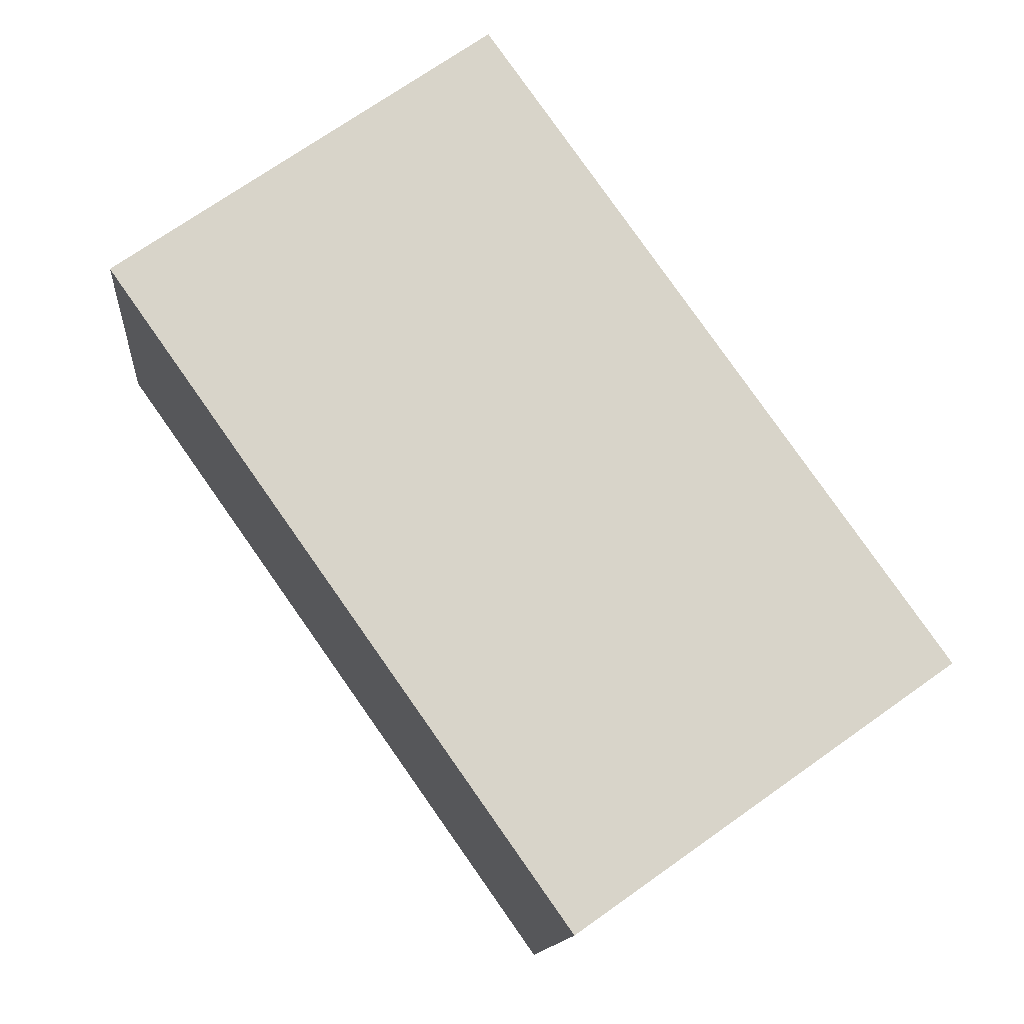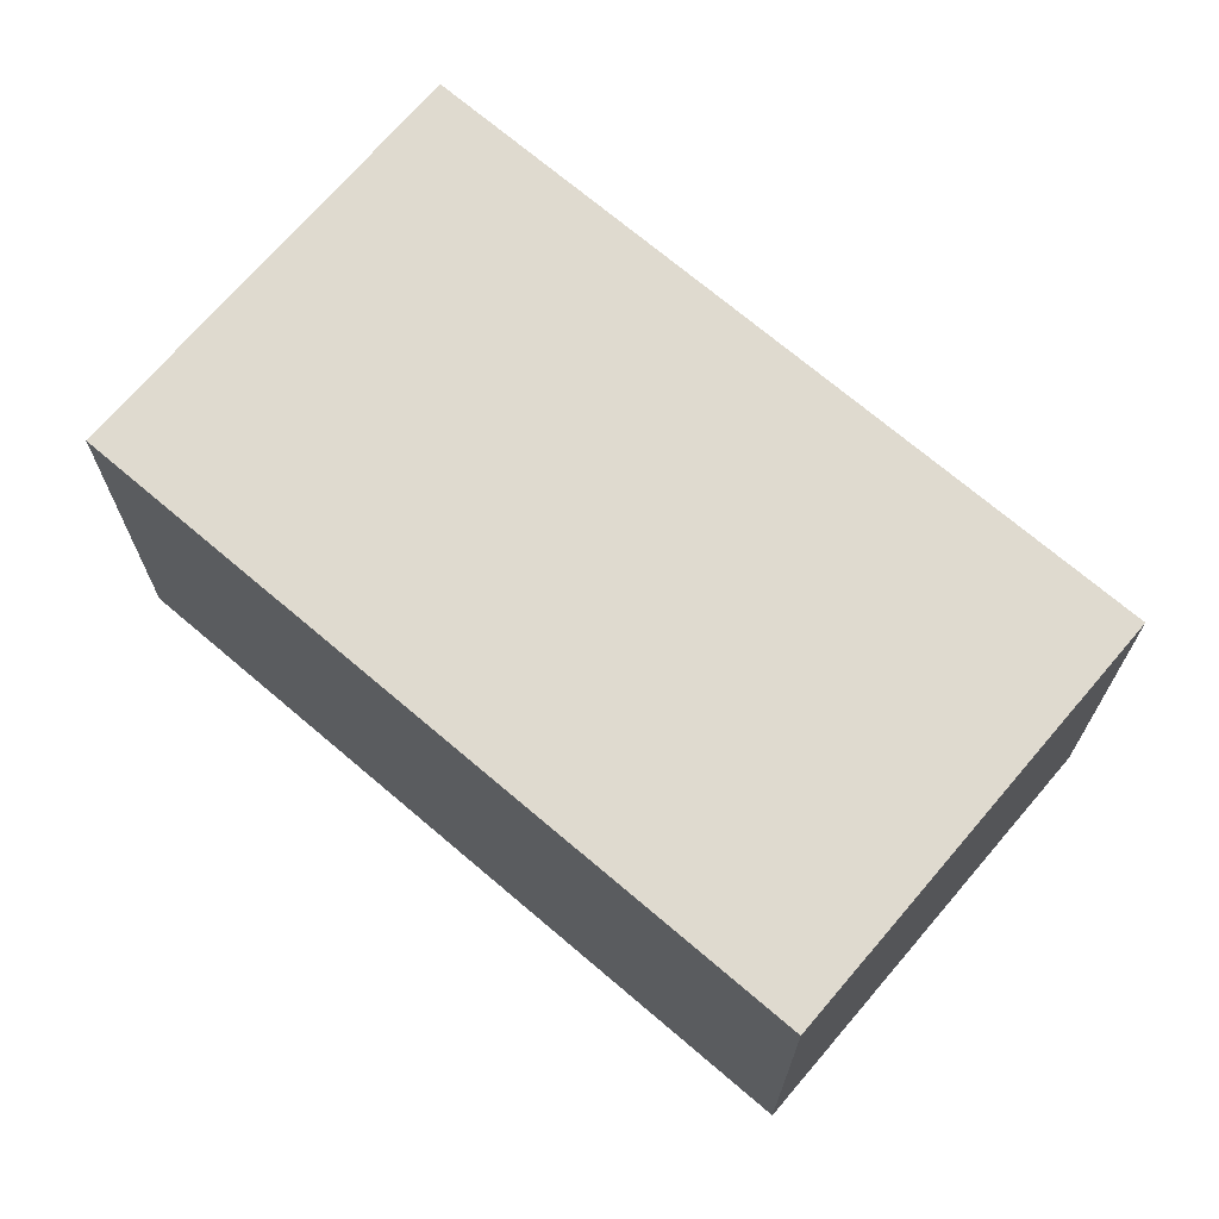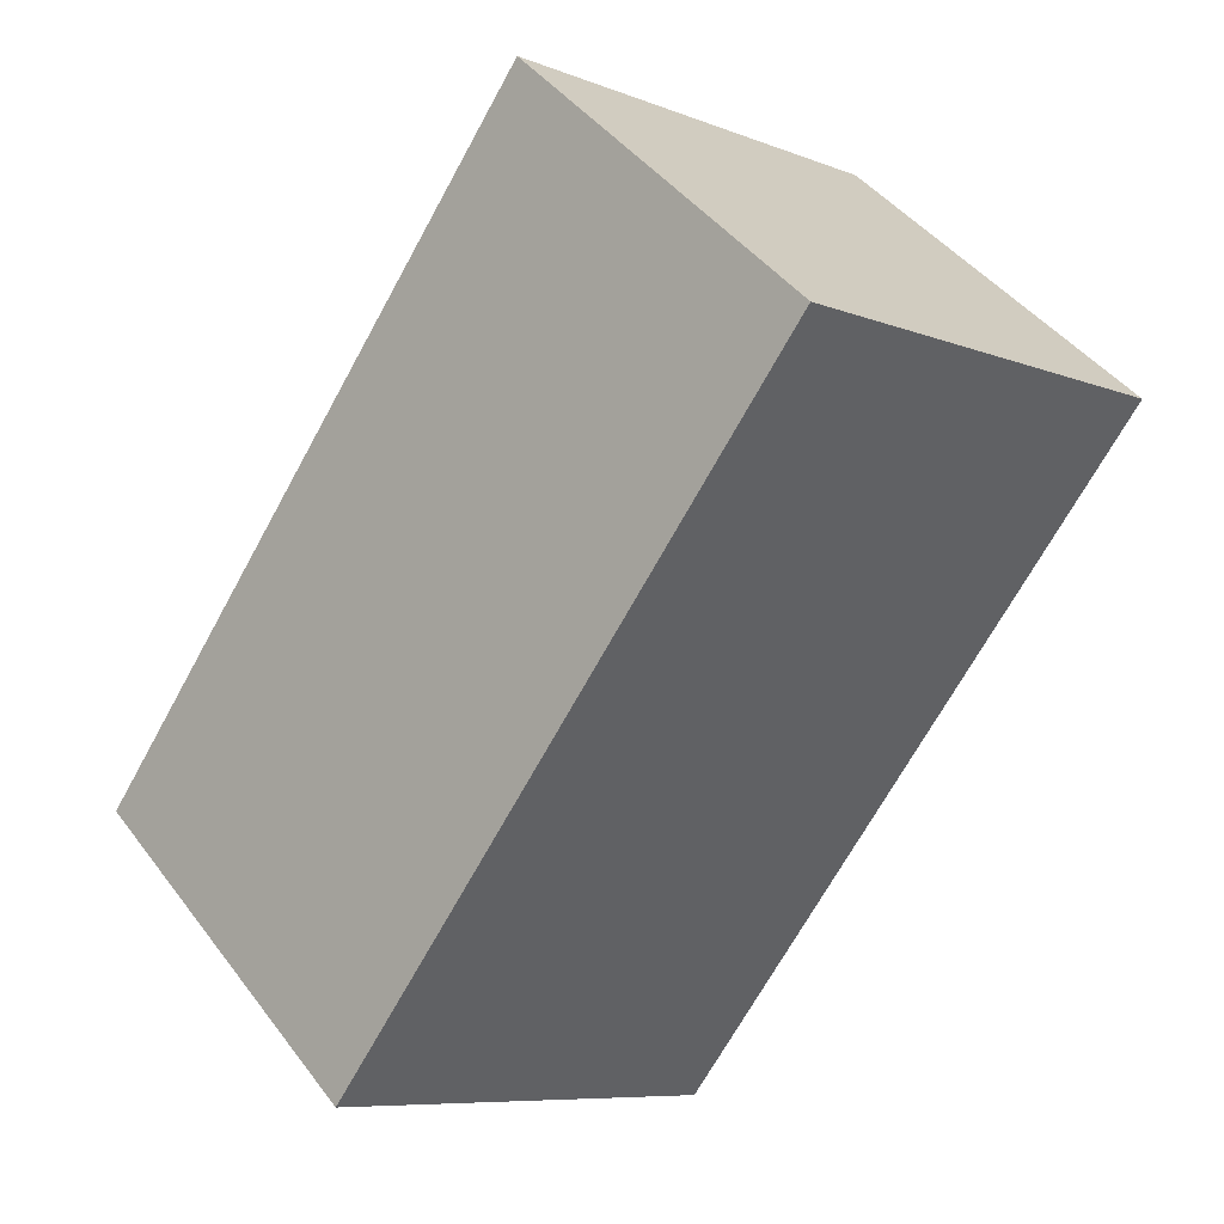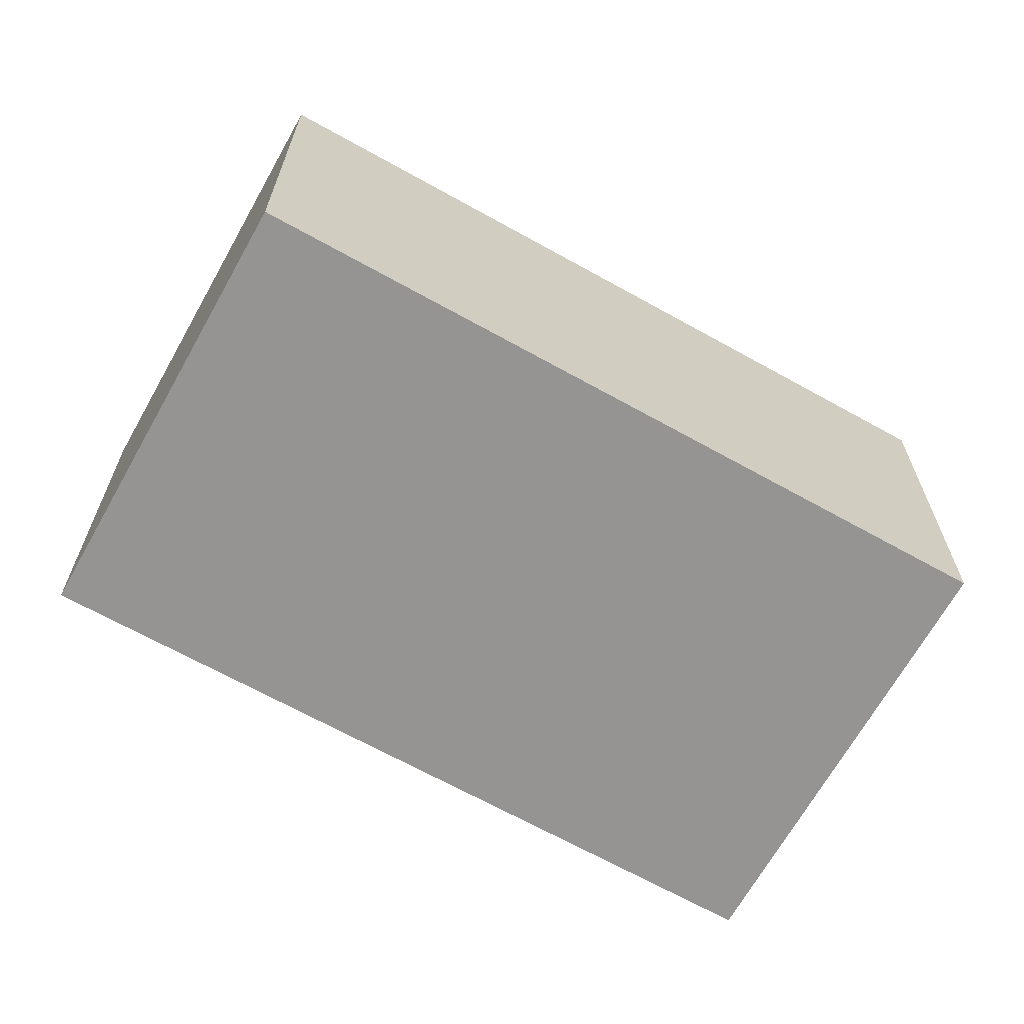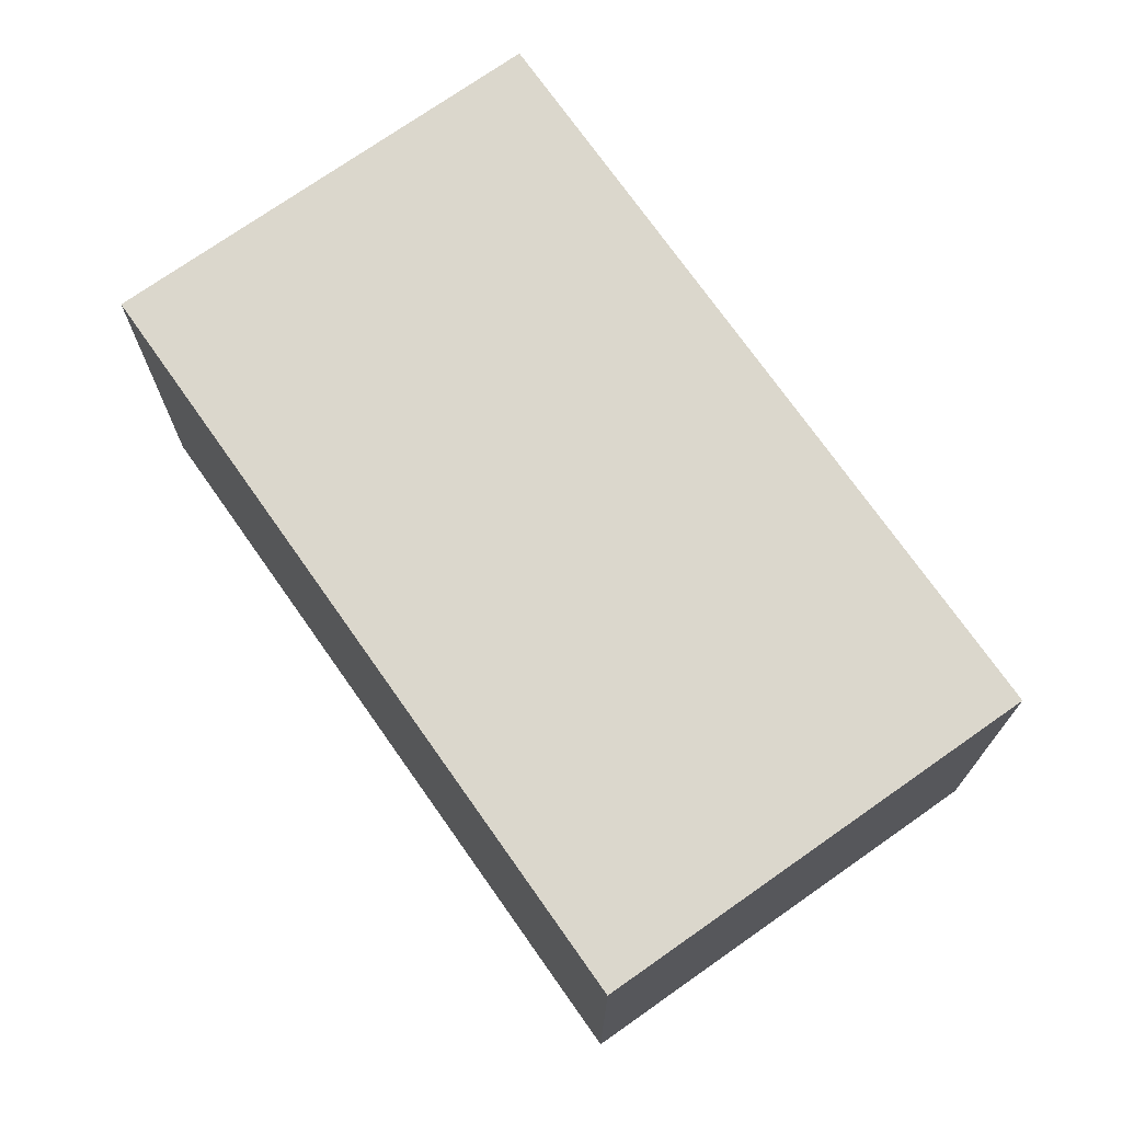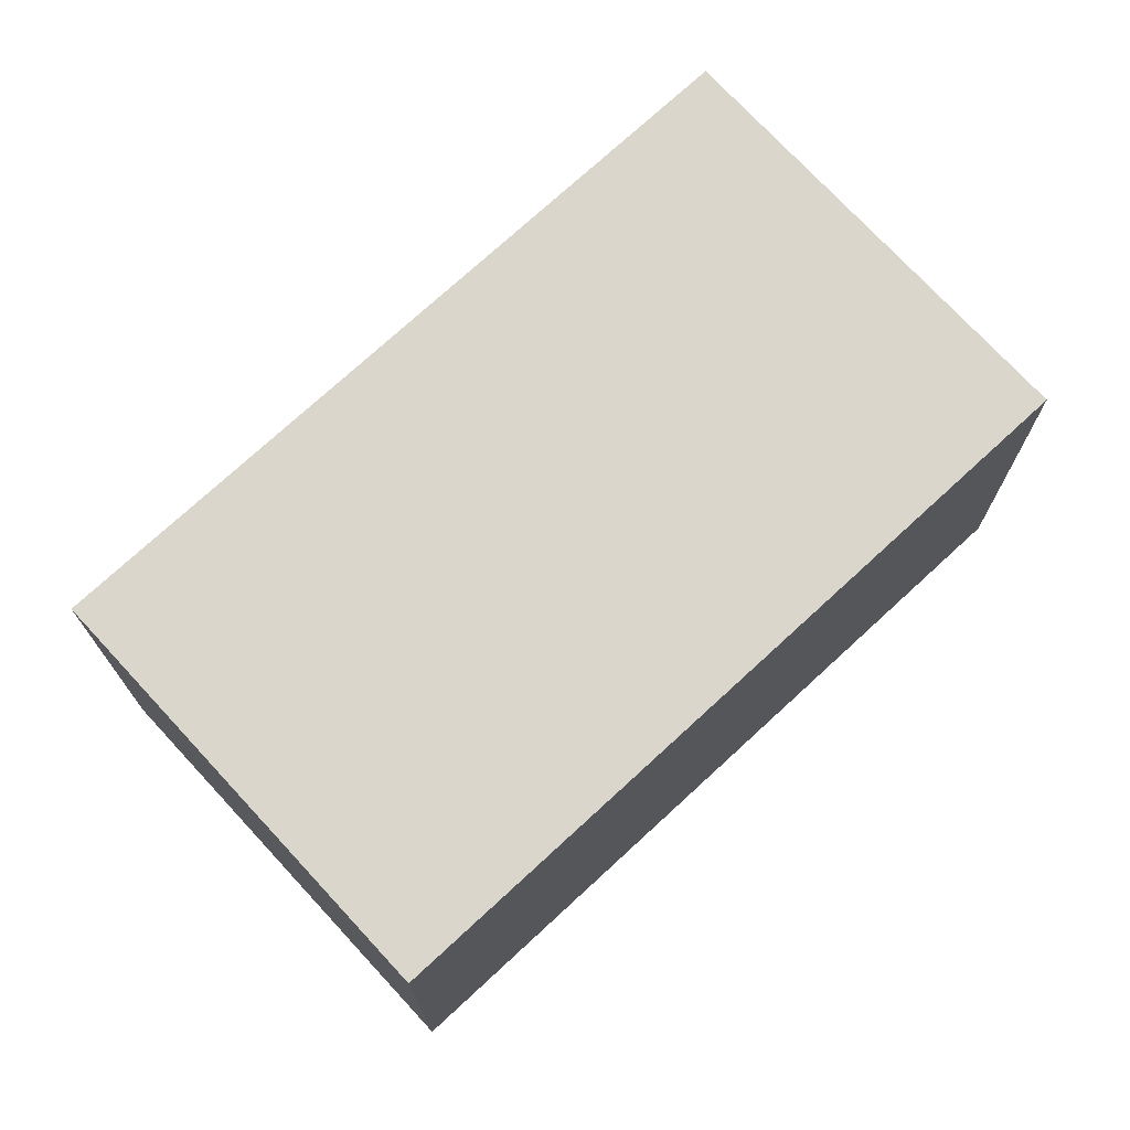
<metadata>
{"format":"obj","ext":"obj","renderer":"f3d","projection":"perspective","resolution":1024,"background":"white","views":[{"elev":-13.2,"azim":175.1,"up":"+Y"},{"elev":70.6,"azim":-84.8,"up":"+Z"},{"elev":43.6,"azim":-34.1,"up":"+Y"},{"elev":-67.2,"azim":25.5,"up":"+Z"},{"elev":73.2,"azim":109.6,"up":"+Z"},{"elev":73.7,"azim":12.0,"up":"+Z"}]}
</metadata>
<code>
o element_place_7
v 657.8 5.348 126
v 657.8 5.348 74
v 598.9 -77.92 126
v 598.9 -77.92 74
v 628.3 -36.29 126
v 628.3 -36.29 74
v 657.8 5.348 100
v 598.9 -77.92 100
v 598.9 -77.92 126
v 598.9 -77.92 74
v 550.7 -43.85 126
v 550.7 -43.85 74
v 574.8 -60.89 126
v 574.8 -60.89 74
v 598.9 -77.92 100
v 550.7 -43.85 100
v 550.7 -43.85 126
v 550.7 -43.85 74
v 609.6 39.42 126
v 609.6 39.42 74
v 580.2 -2.214 126
v 580.2 -2.214 74
v 550.7 -43.85 100
v 609.6 39.42 100
v 609.6 39.42 126
v 609.6 39.42 74
v 657.8 5.348 126
v 657.8 5.348 74
v 633.7 22.38 126
v 633.7 22.38 74
v 657.8 5.348 100
v 609.6 39.42 100
v 657.8 5.348 126
v 598.9 -77.92 126
v 609.6 39.42 126
v 550.7 -43.85 126
v 628.3 -36.29 126
v 574.8 -60.89 126
v 580.2 -2.214 126
v 633.7 22.38 126
v 657.8 5.348 74
v 609.6 39.42 74
v 598.9 -77.92 74
v 550.7 -43.85 74
v 628.3 -36.29 74
v 574.8 -60.89 74
v 580.2 -2.214 74
v 633.7 22.38 74
f 7 1 5
f 7 6 2
f 8 7 5
f 7 8 6
f 8 4 6
f 3 8 5
f 15 16 12 14
f 15 14 10
f 13 15 9
f 16 13 11
f 13 16 15
f 23 17 21
f 23 22 18
f 24 23 21
f 23 24 22
f 24 20 22
f 19 24 21
f 32 25 29
f 32 30 26
f 31 32 29
f 32 31 30
f 31 28 30
f 27 31 29
f 37 33 40
f 37 38 34
f 39 37 40
f 37 39 38
f 39 36 38
f 35 39 40
f 48 41 45
f 48 47 42
f 46 48 45
f 48 46 47
f 46 44 47
f 43 46 45

</code>
